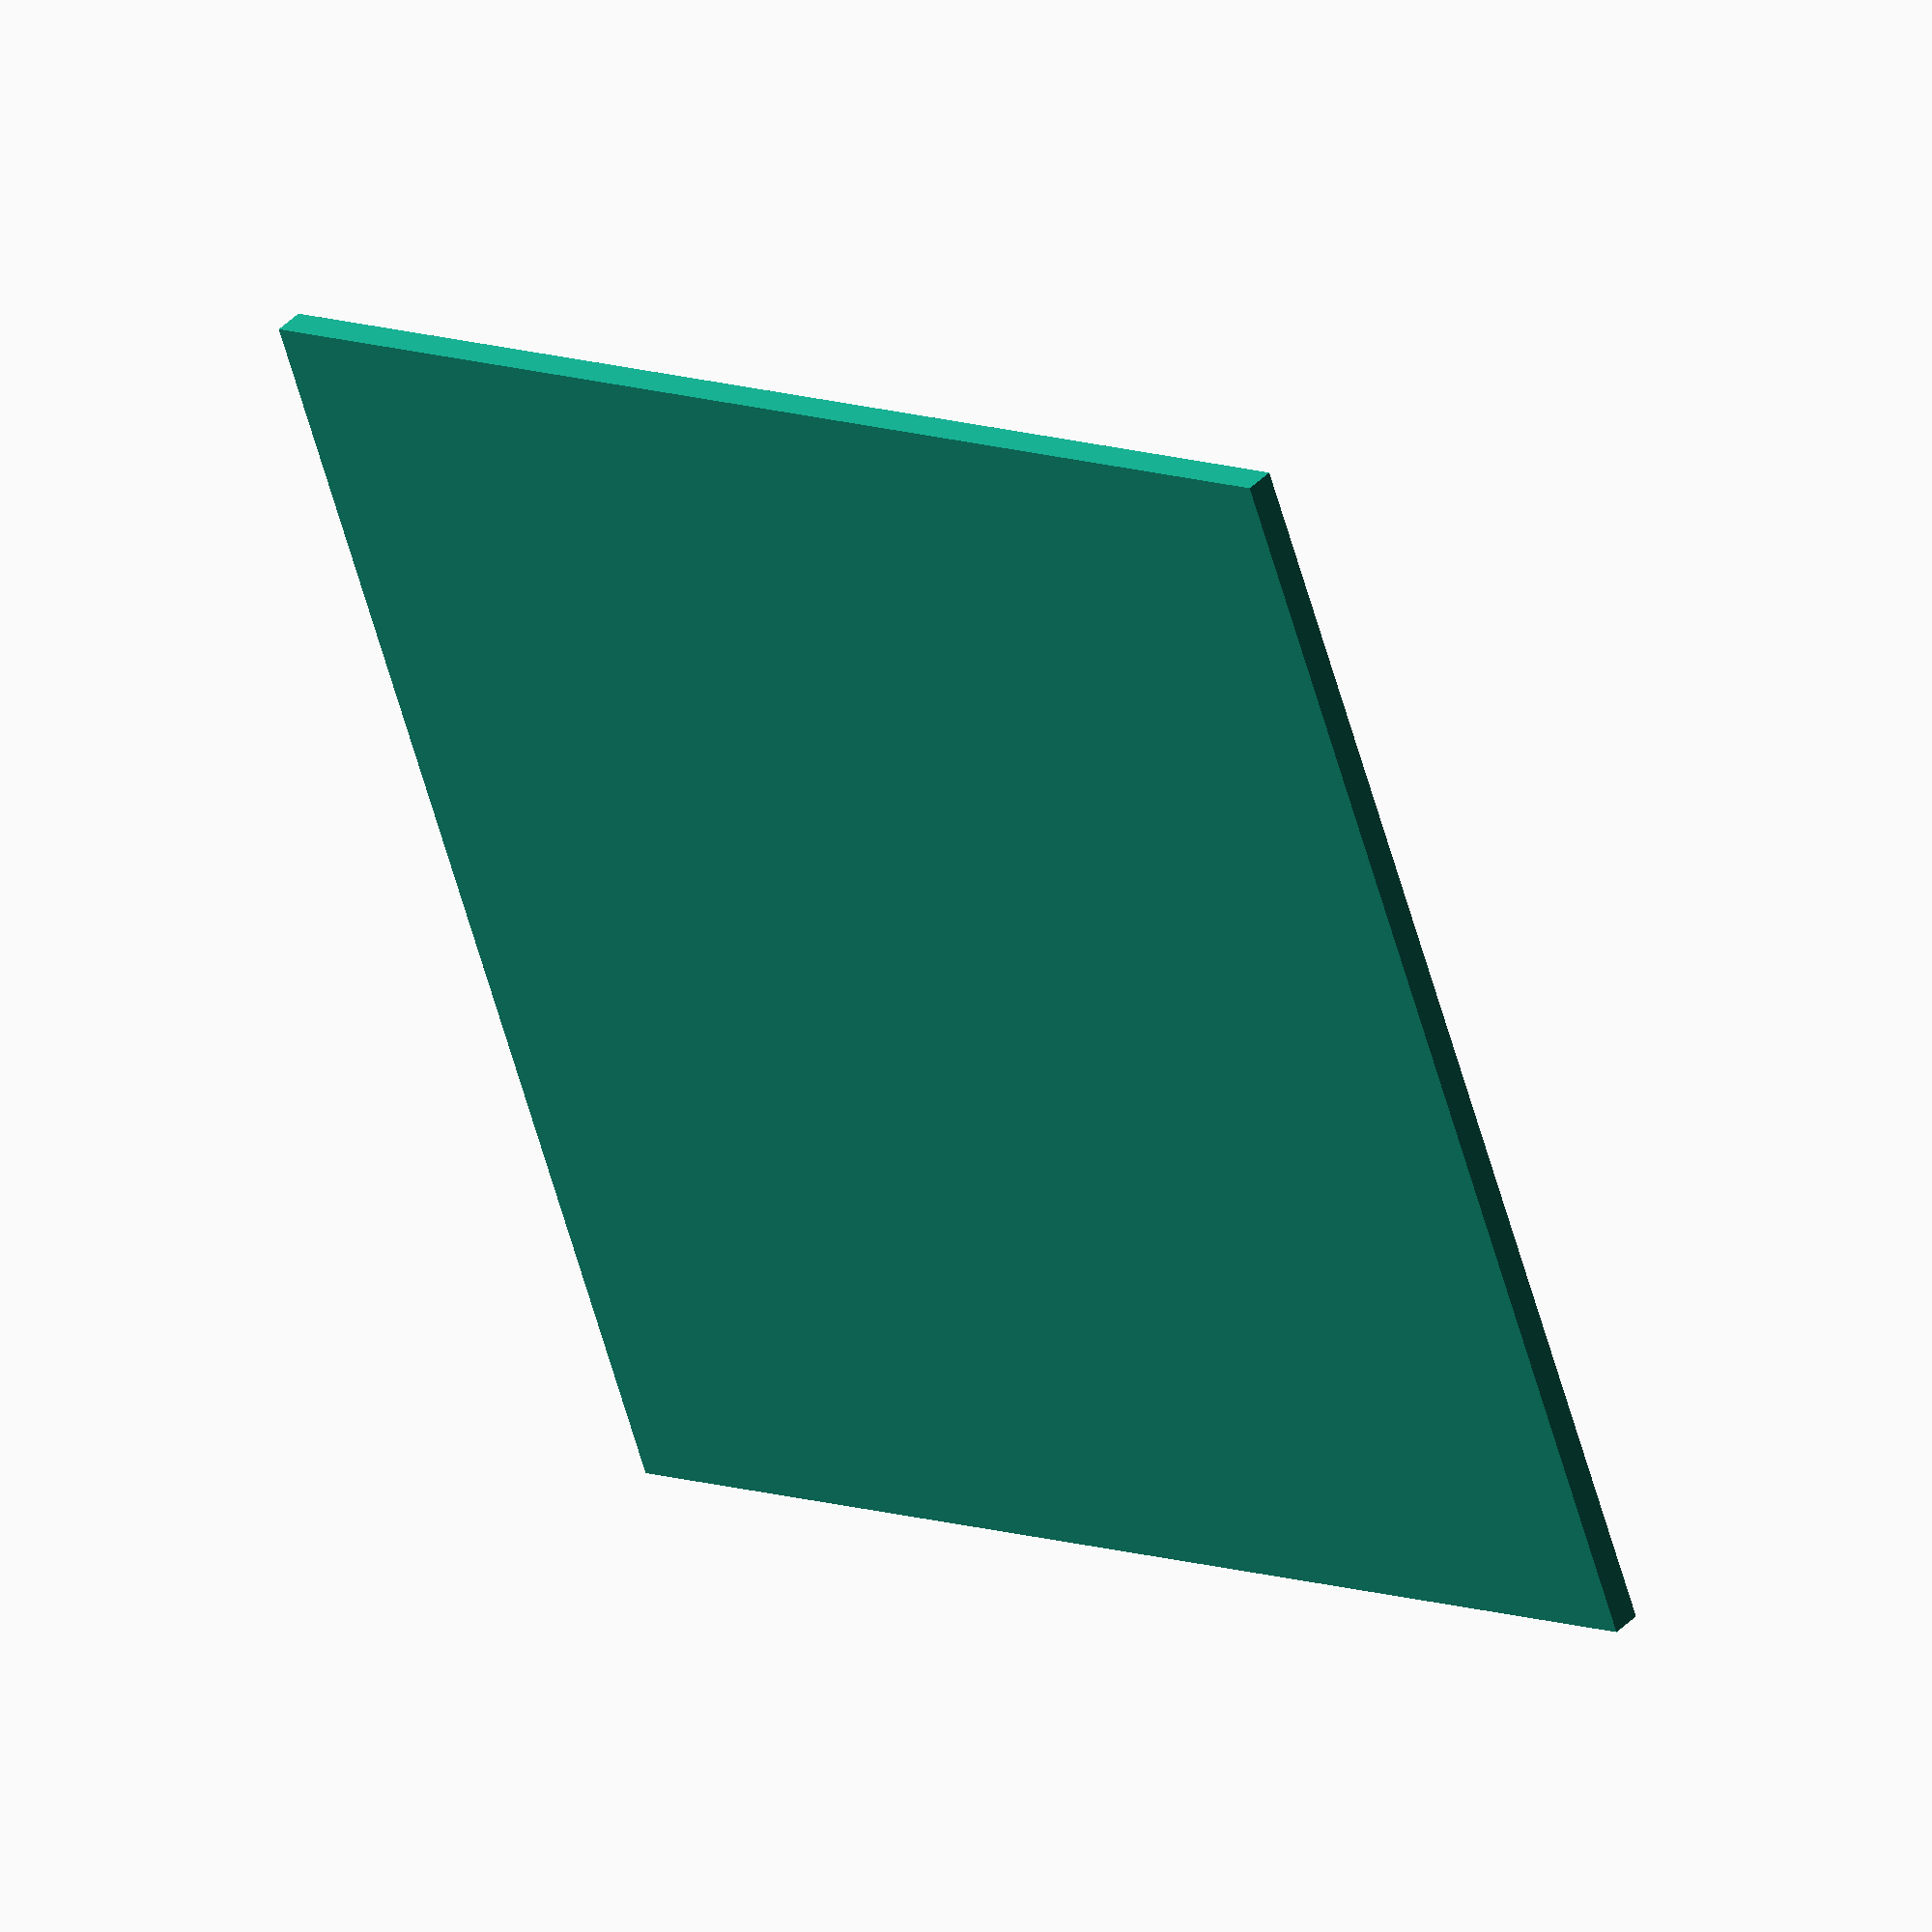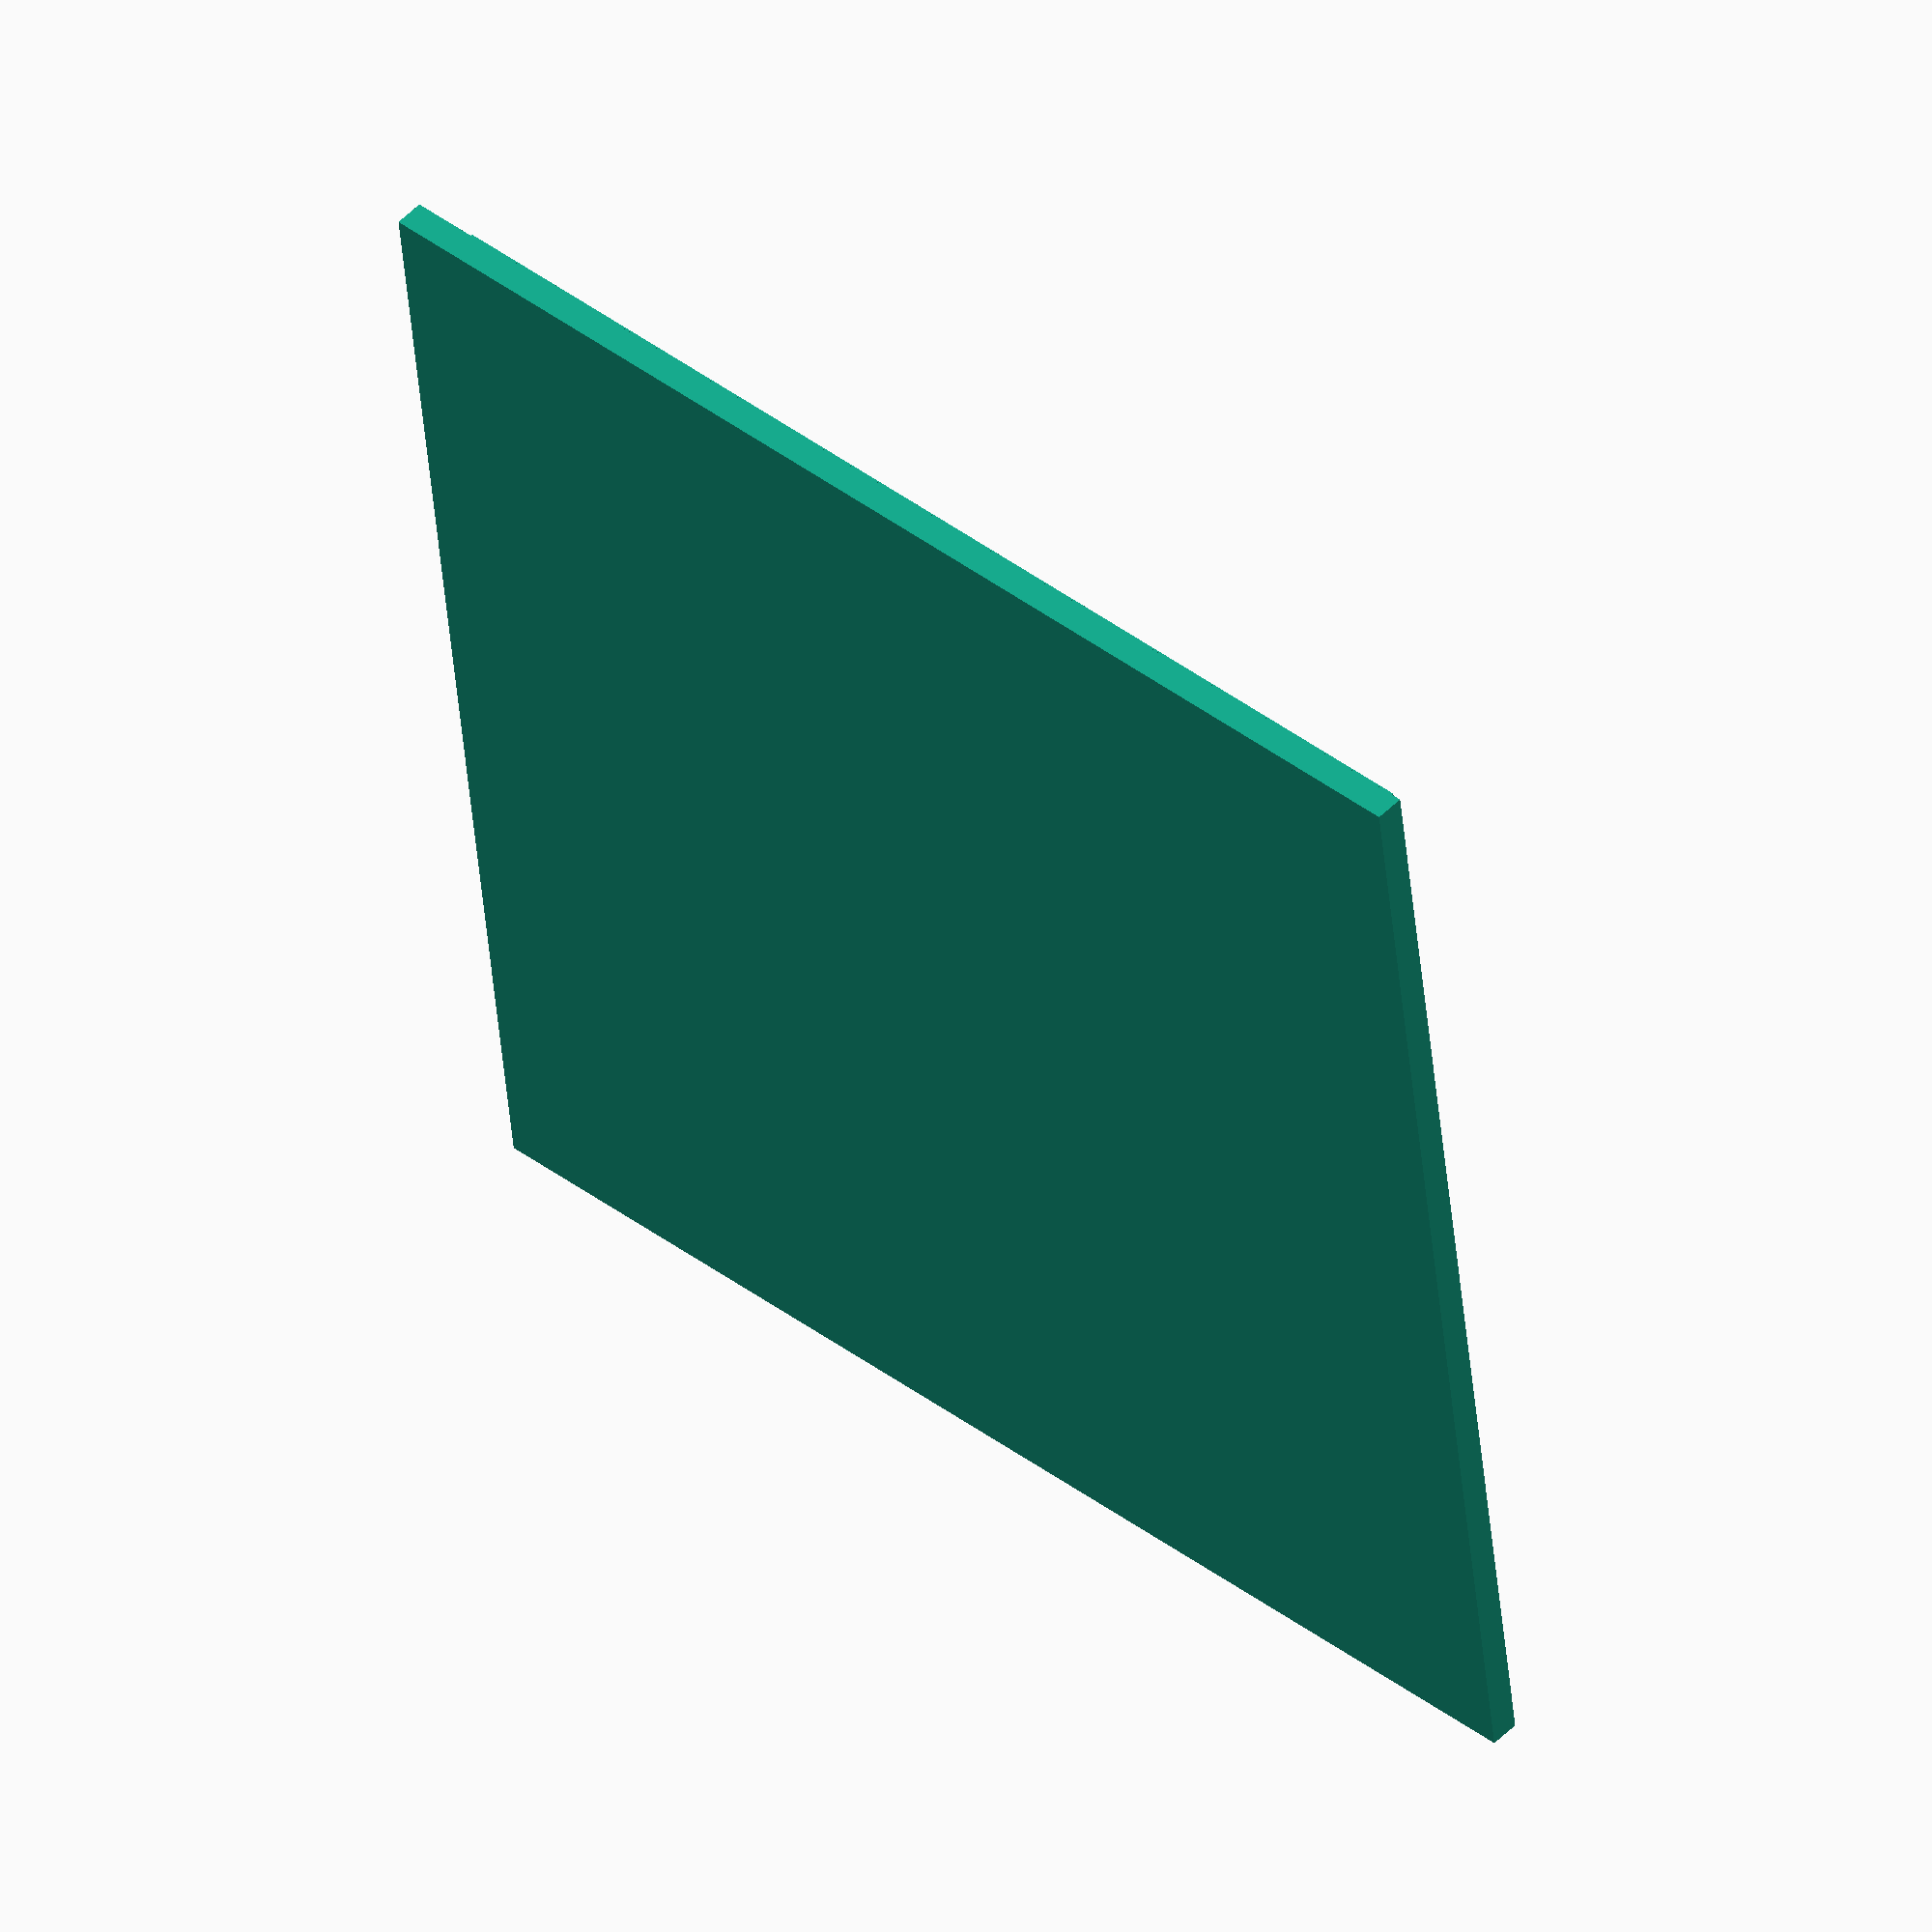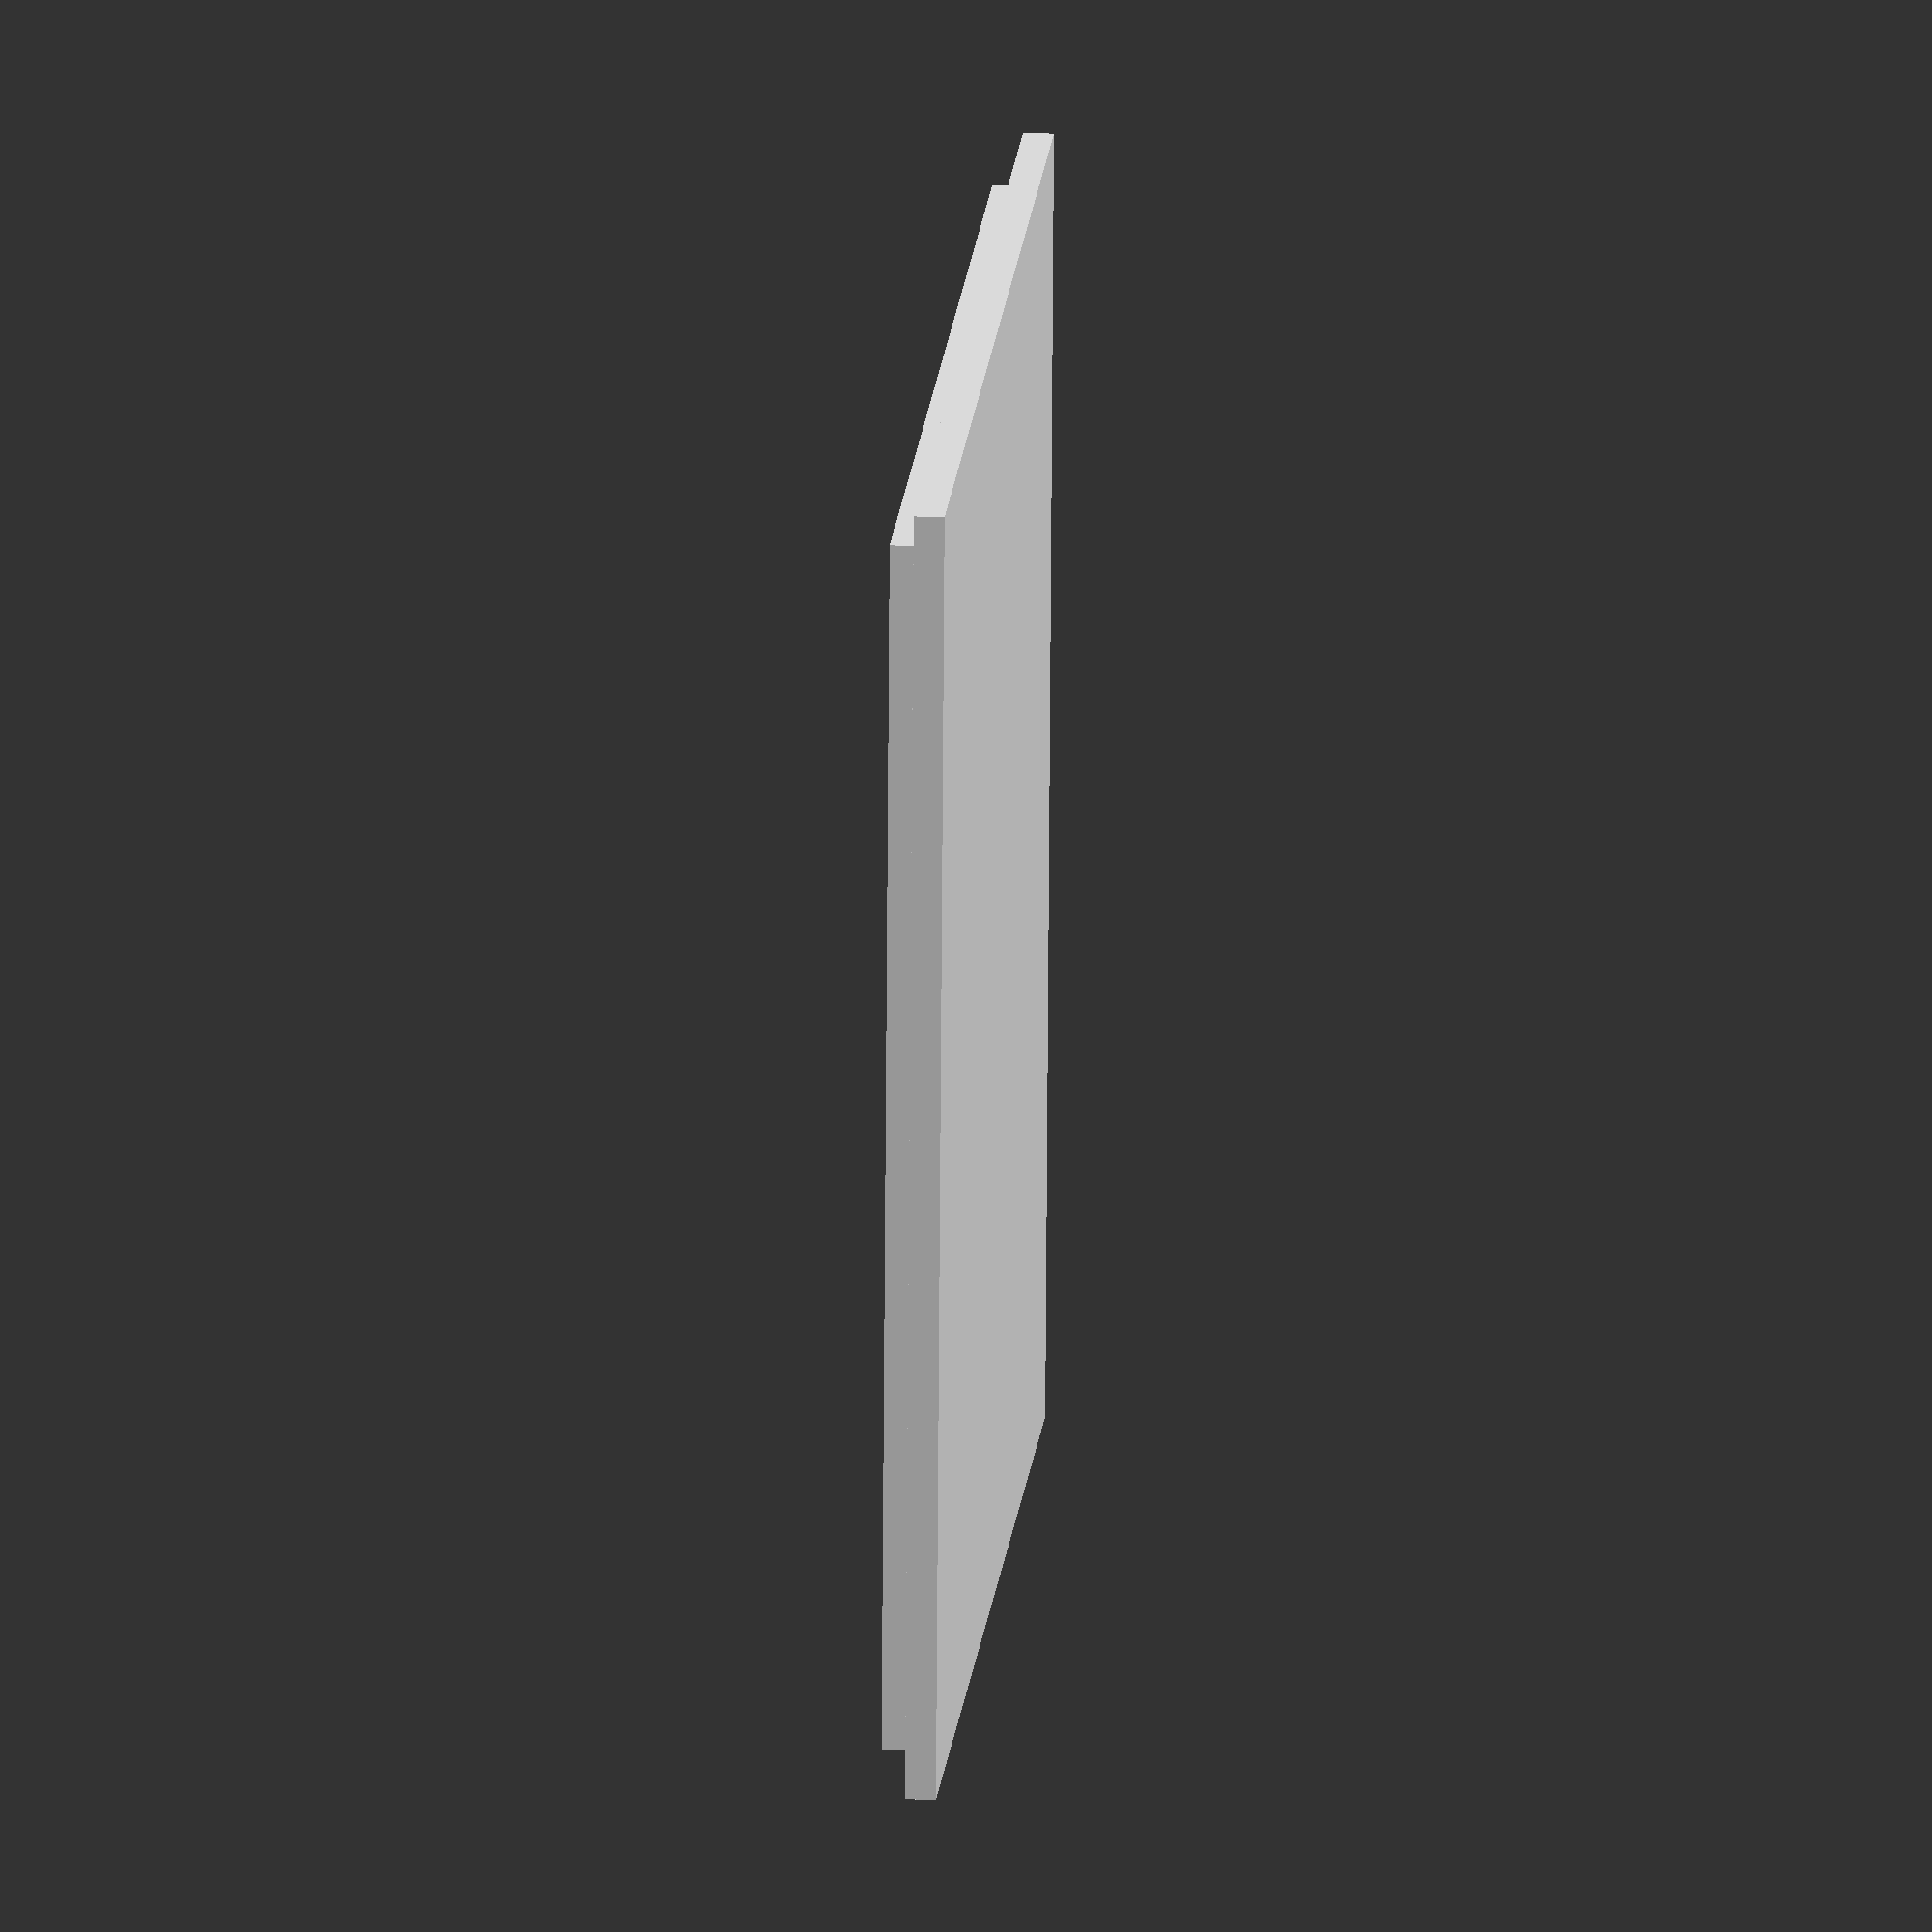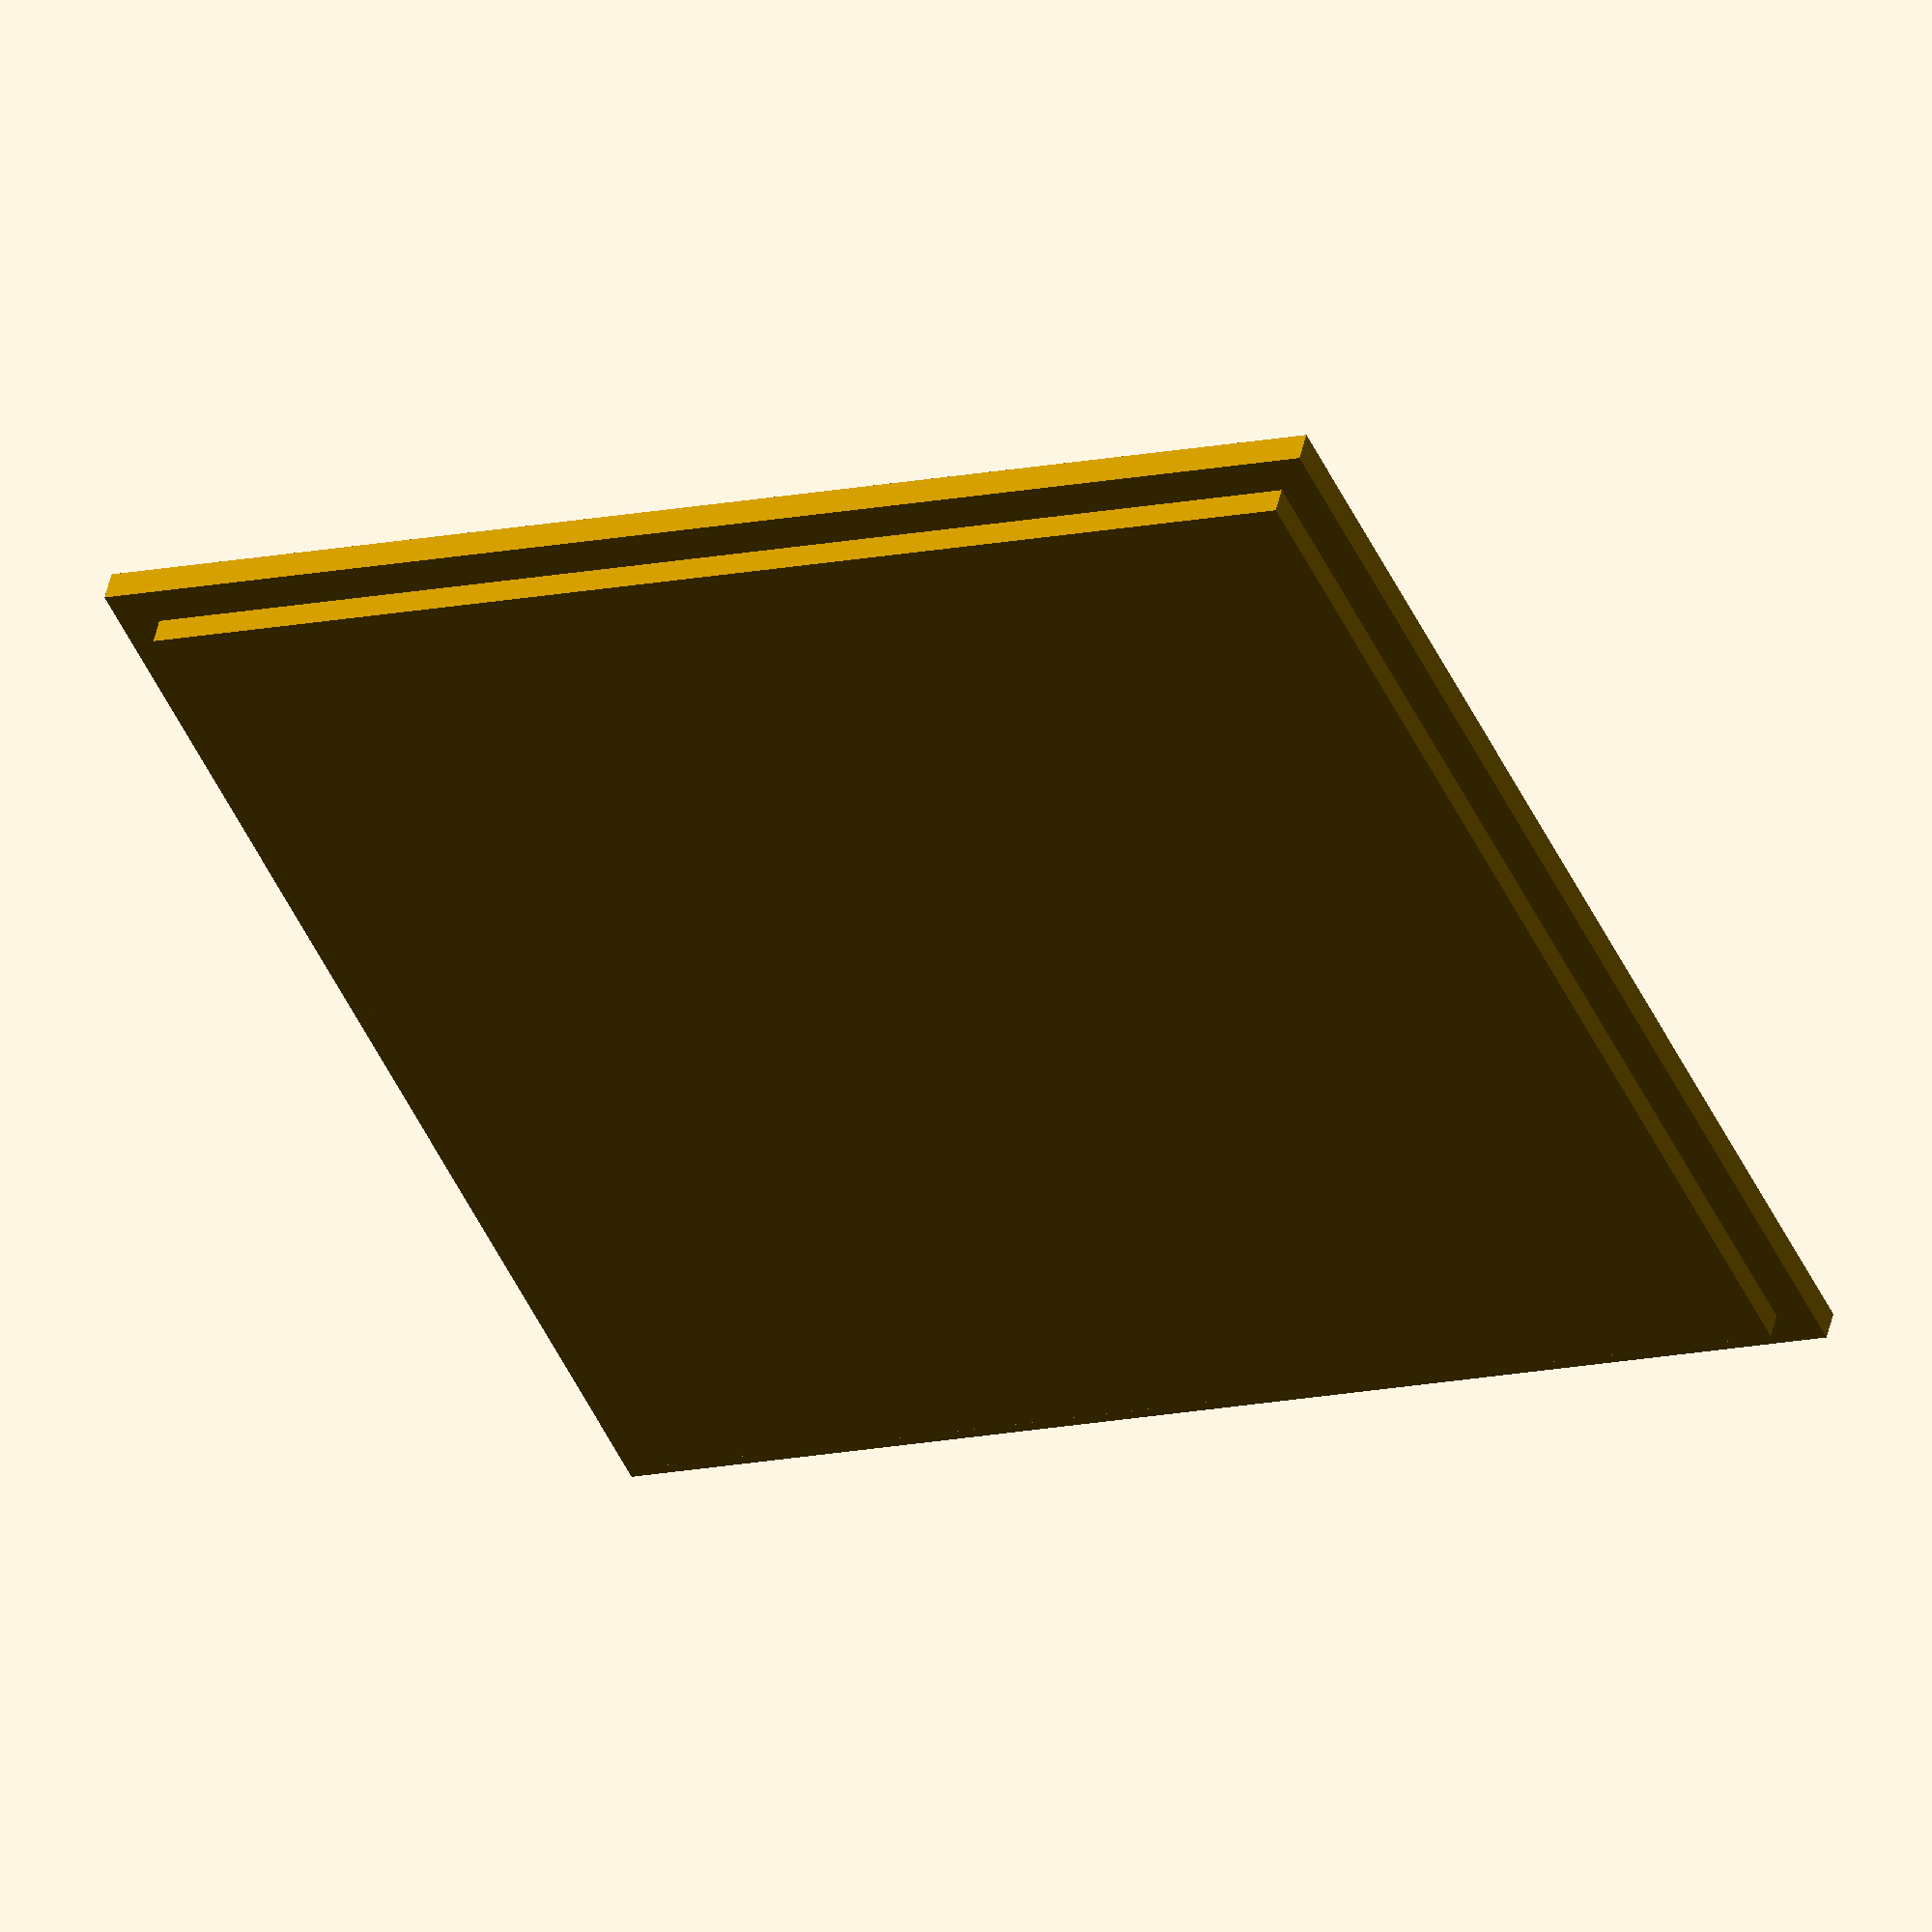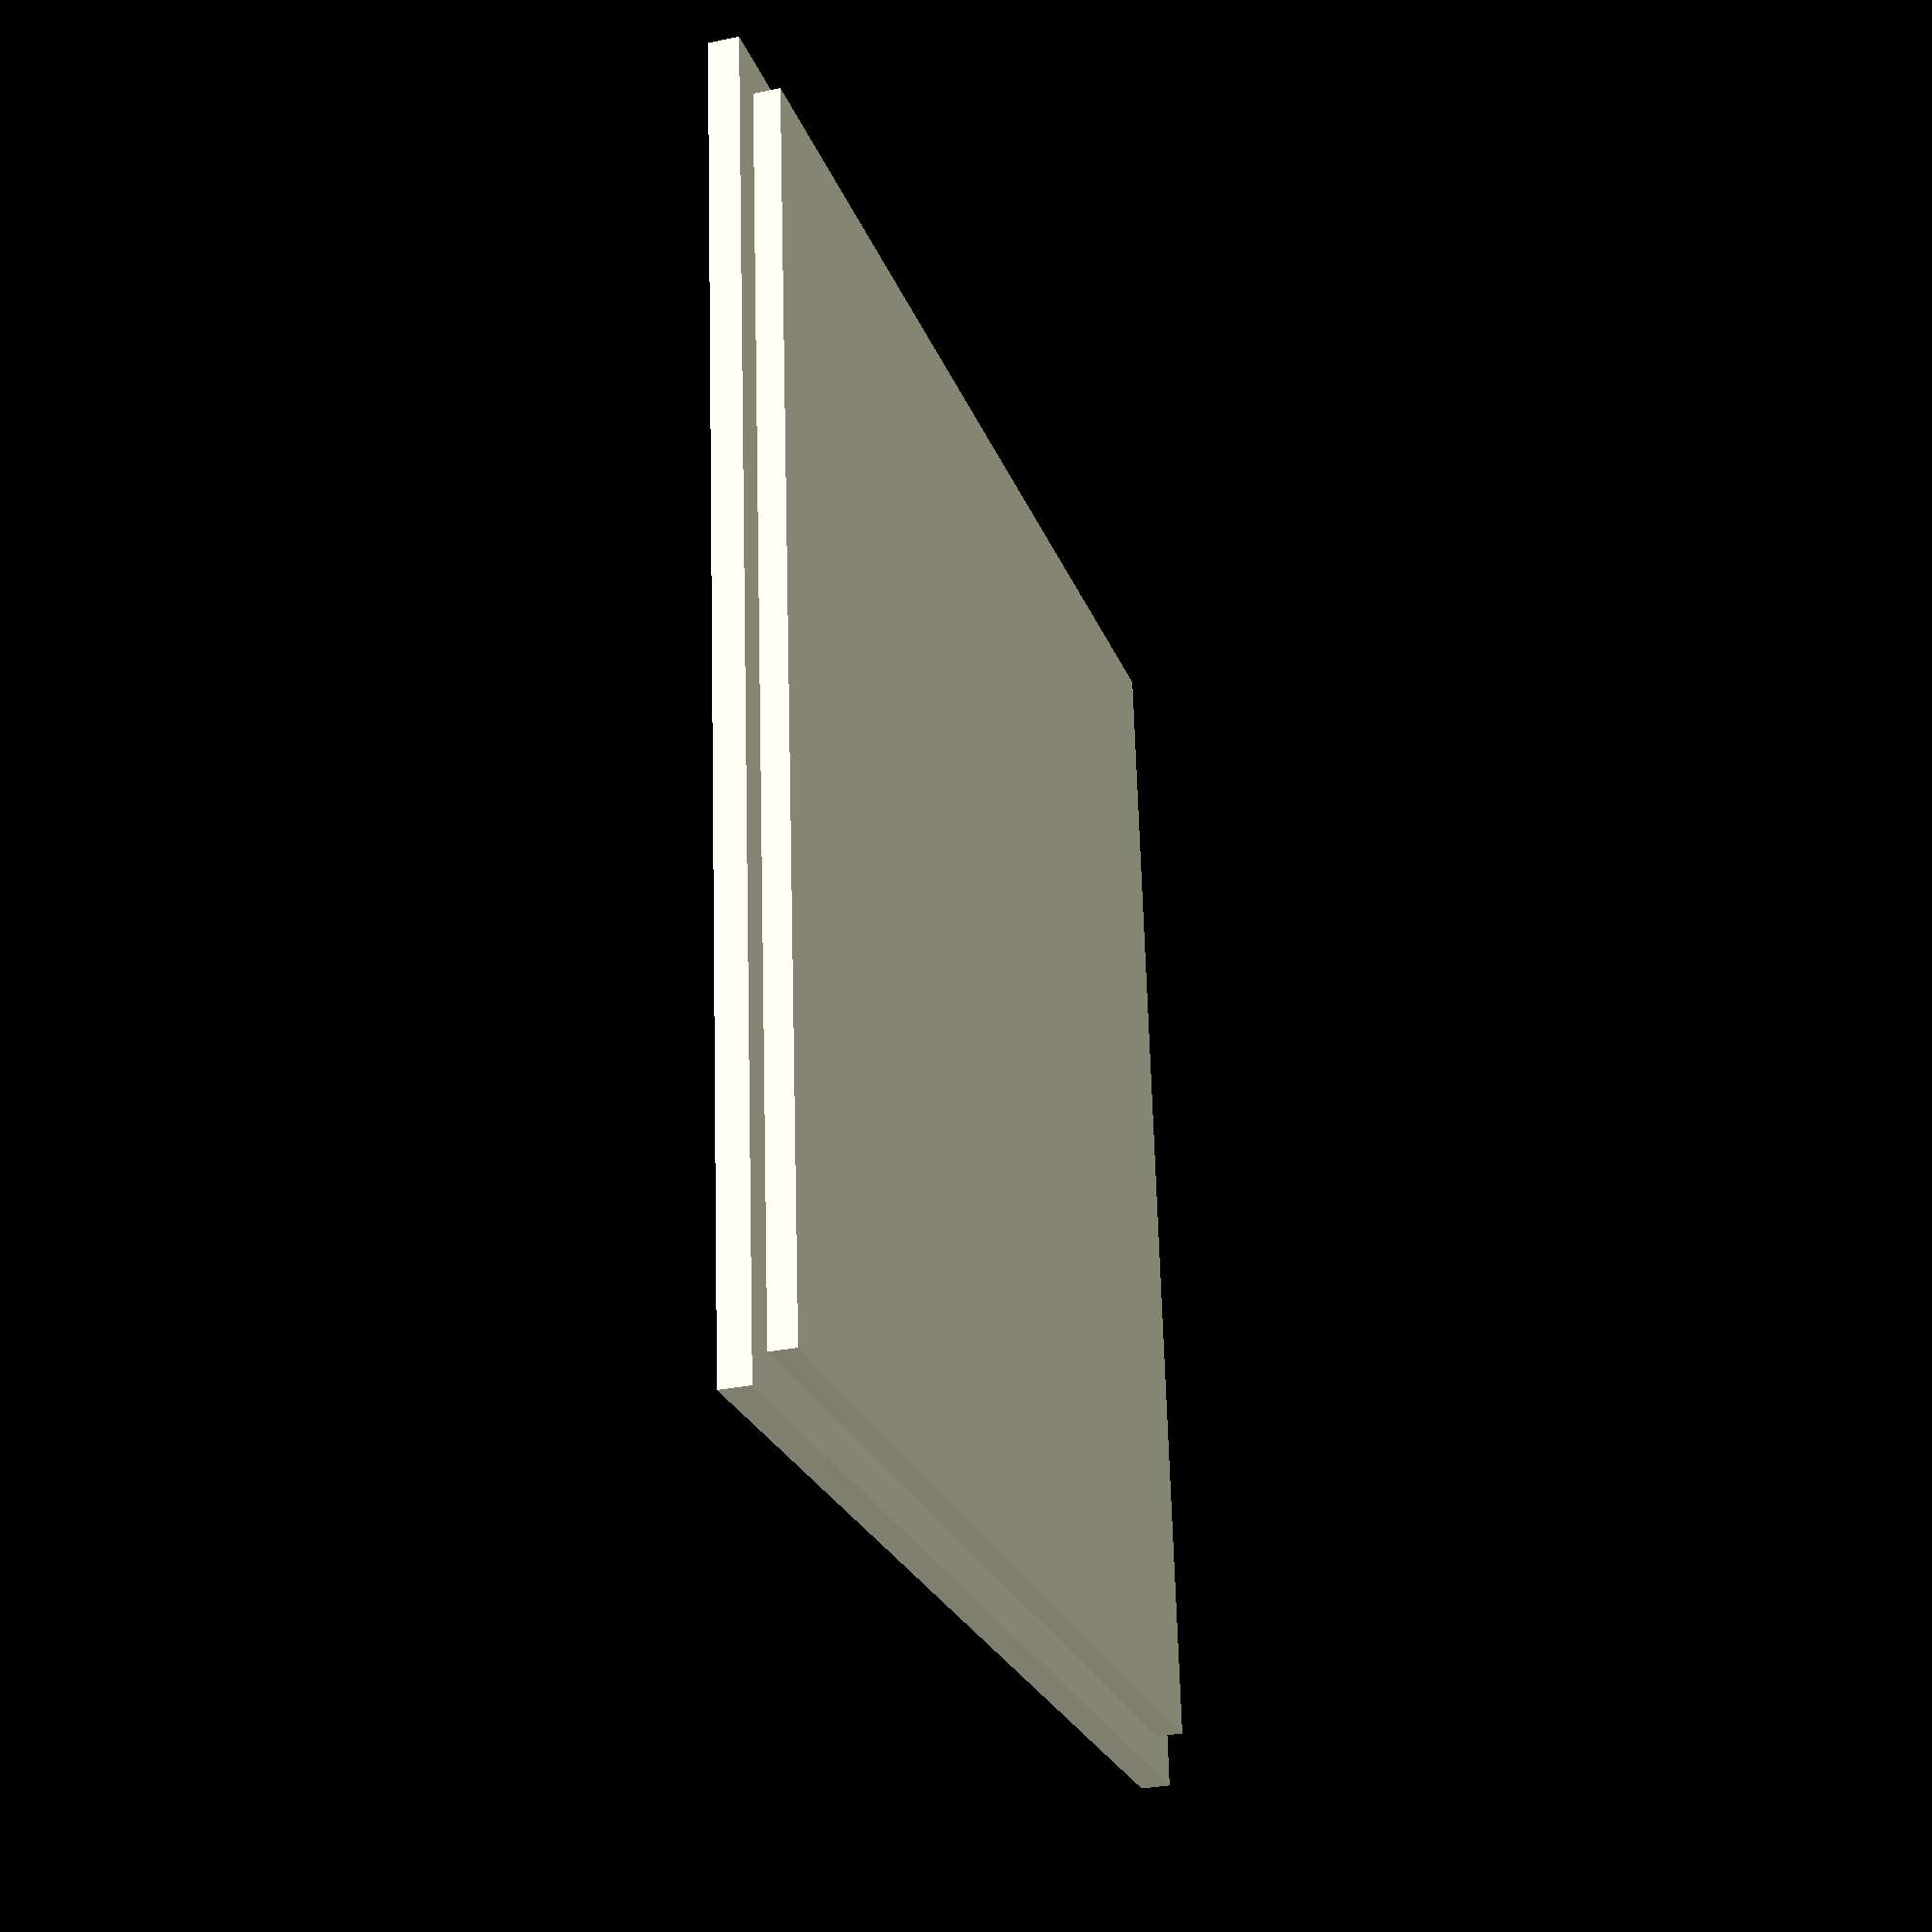
<openscad>
//// Upper part of TLD holder with rectangular grid
$fn = 100;

/// Parameters
RED = 0.15;   // Reduction of some parts because of the print properties

A = 8;  // Number of rows
B = 8;  // Number of columns

a = 5.5;  // width of one compartment
b = 5.5;  // length of one compartment

h = 2;  // Inner depth of the compartment

twb = 1.2; // thickness of the bottom/upper wall
tw = 0.7;  // thickness of inner walls
TW = 1.5;  // thickness of outer walls

W = A*a + (A-1)*tw + 2*TW;   // Total width of holder
L = B*b + (B-1)*tw + 2*TW;  // Total length of holder
H = h + twb + 1.2;  // Total heigth of bottom part of the holder


union() {
    translate([-TW-RED, -TW-RED, -twb]) cube([W, L, twb]);
    cube([W-2*TW-RED, L-2*TW-RED, H-h-twb-RED]);
    
}
</openscad>
<views>
elev=139.2 azim=200.7 roll=320.8 proj=o view=solid
elev=309.4 azim=276.7 roll=222.5 proj=o view=wireframe
elev=158.8 azim=265.5 roll=85.3 proj=o view=solid
elev=130.0 azim=246.2 roll=167.2 proj=o view=wireframe
elev=29.9 azim=264.6 roll=287.1 proj=p view=wireframe
</views>
